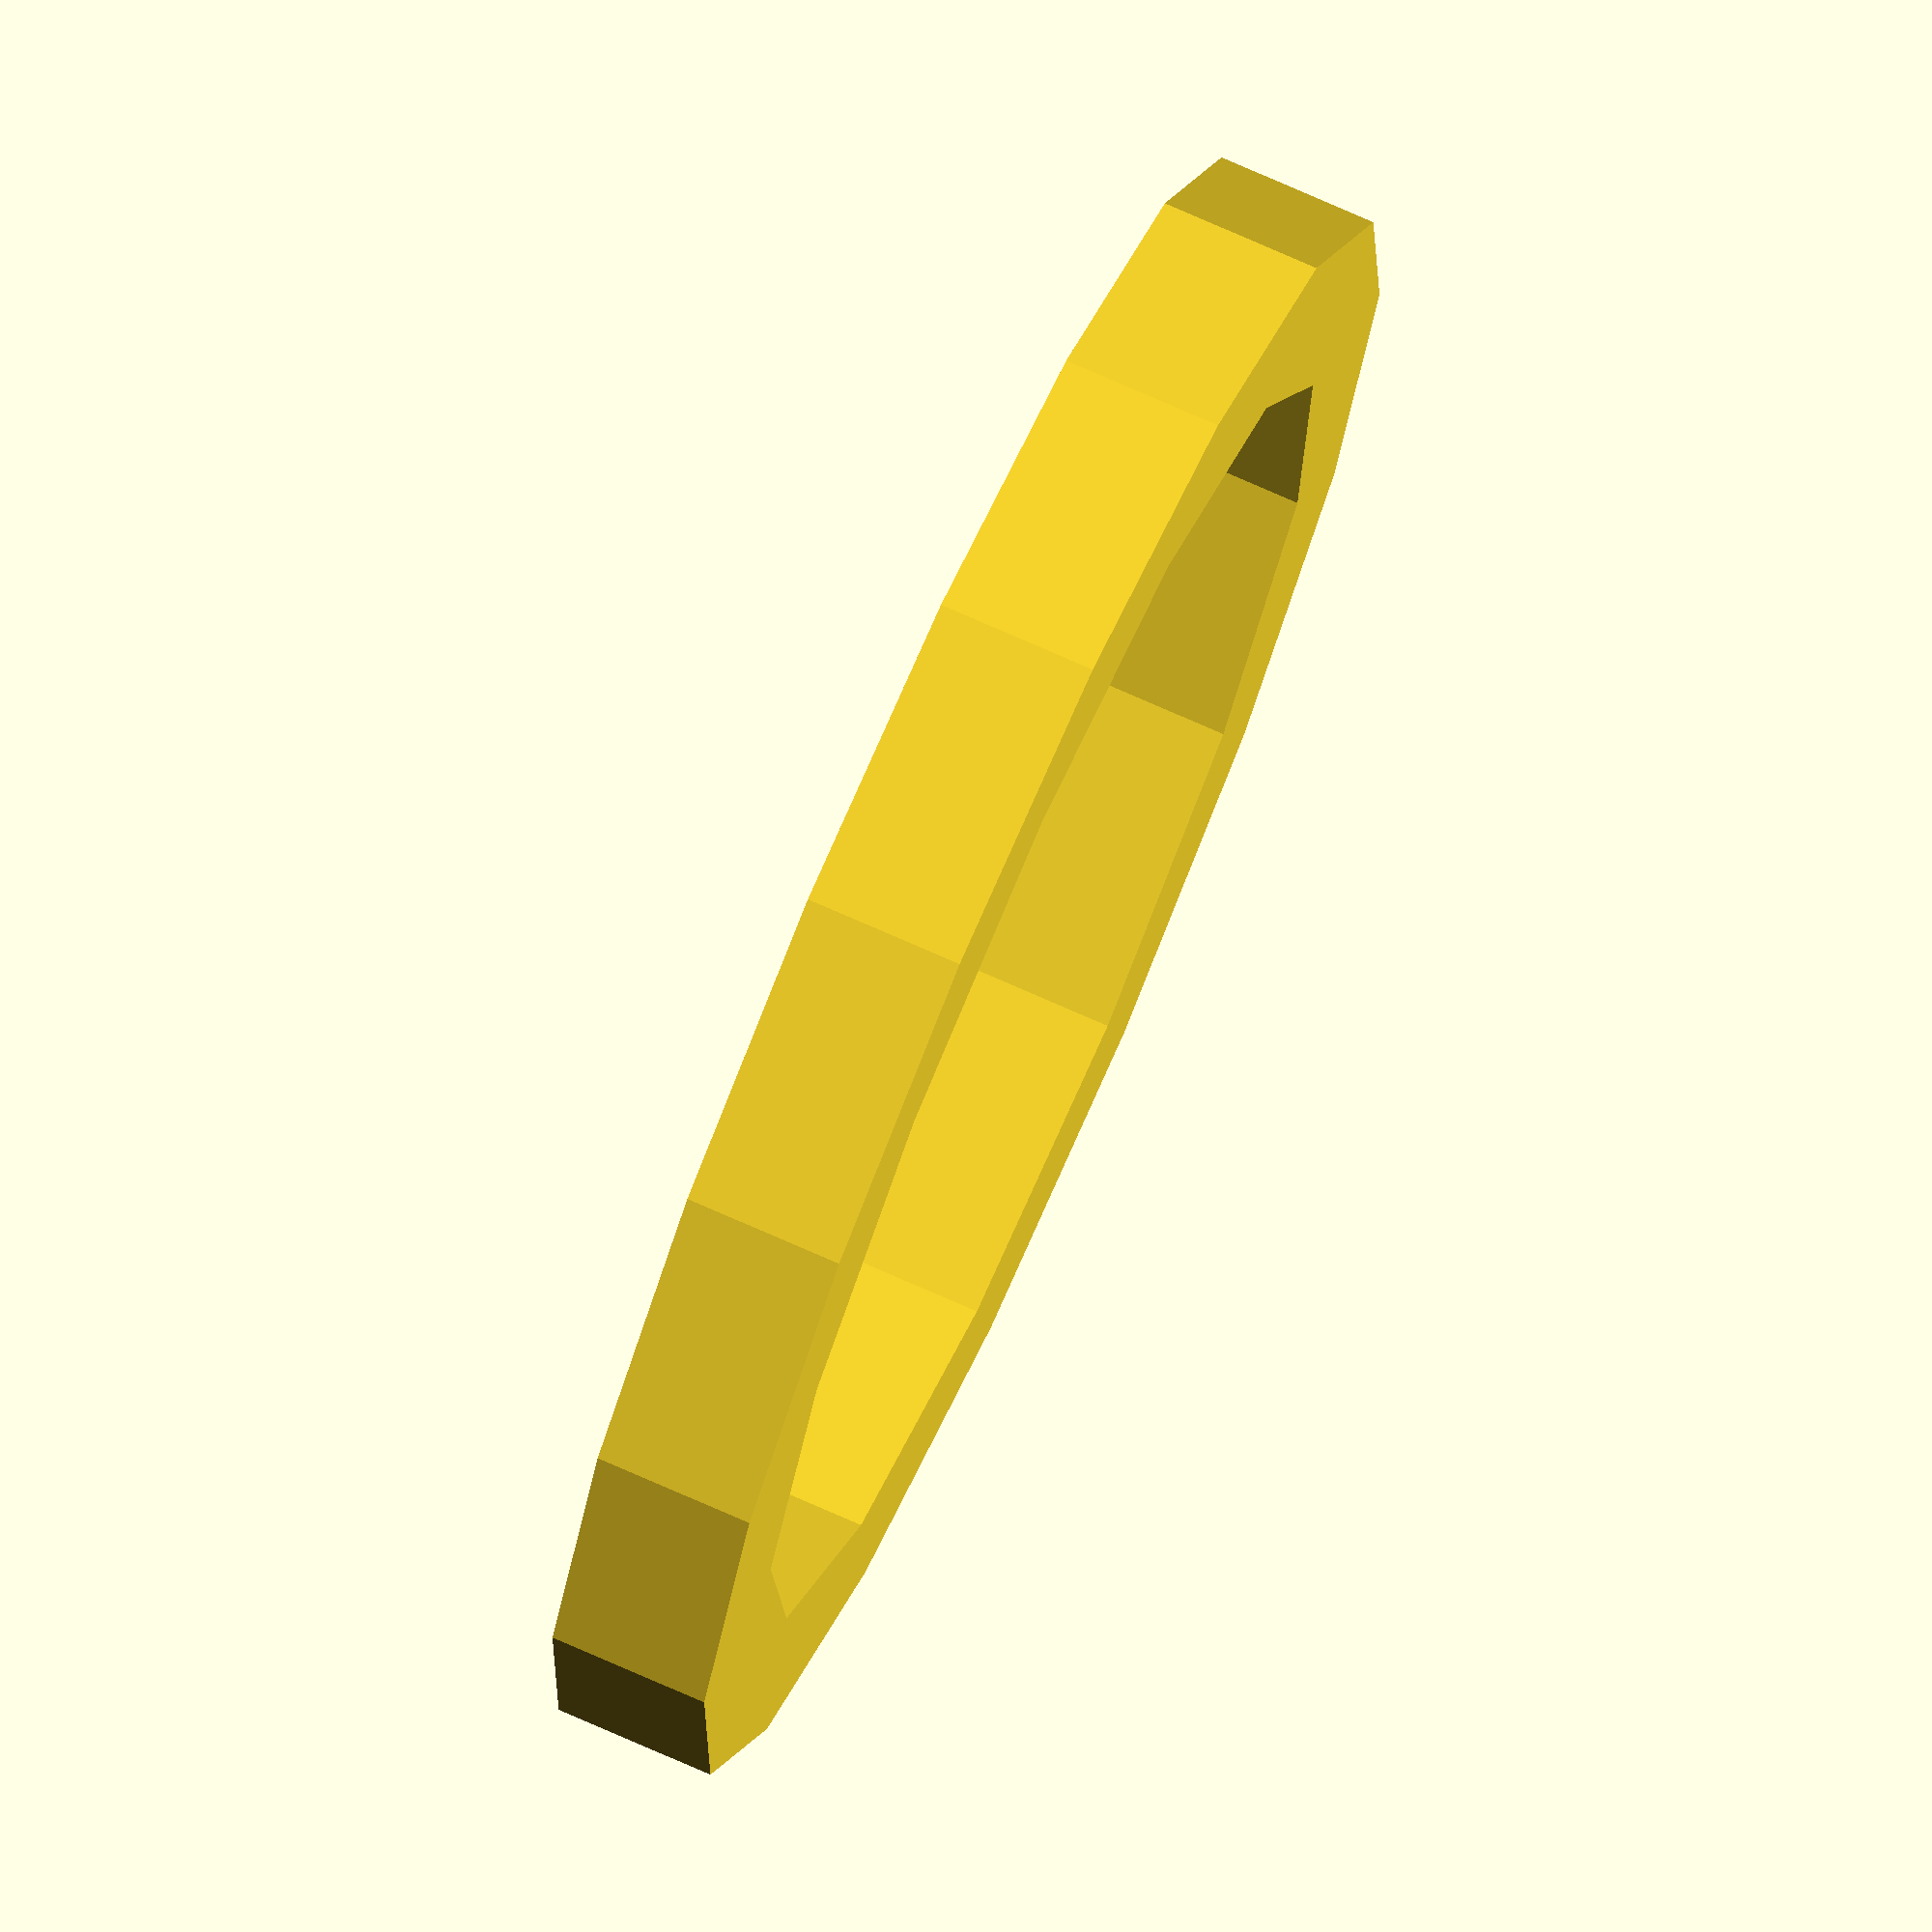
<openscad>
difference(){scale([1,2,1])cylinder(h=2, r=5, center=true);
scale([1,2,1])cylinder(h=2.02, r=4, center=true);
}
</openscad>
<views>
elev=298.8 azim=116.4 roll=116.0 proj=o view=wireframe
</views>
